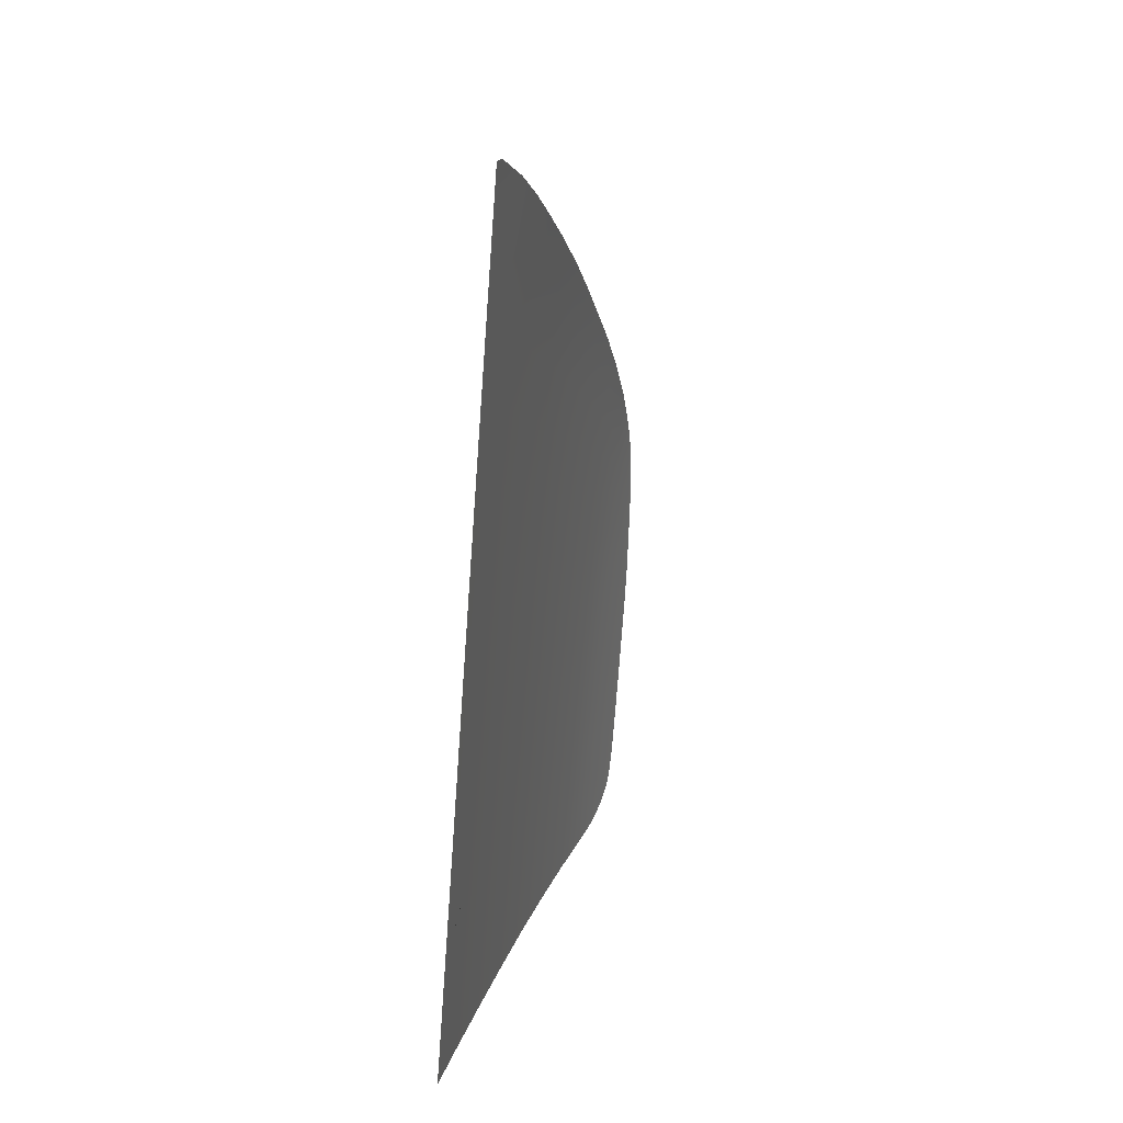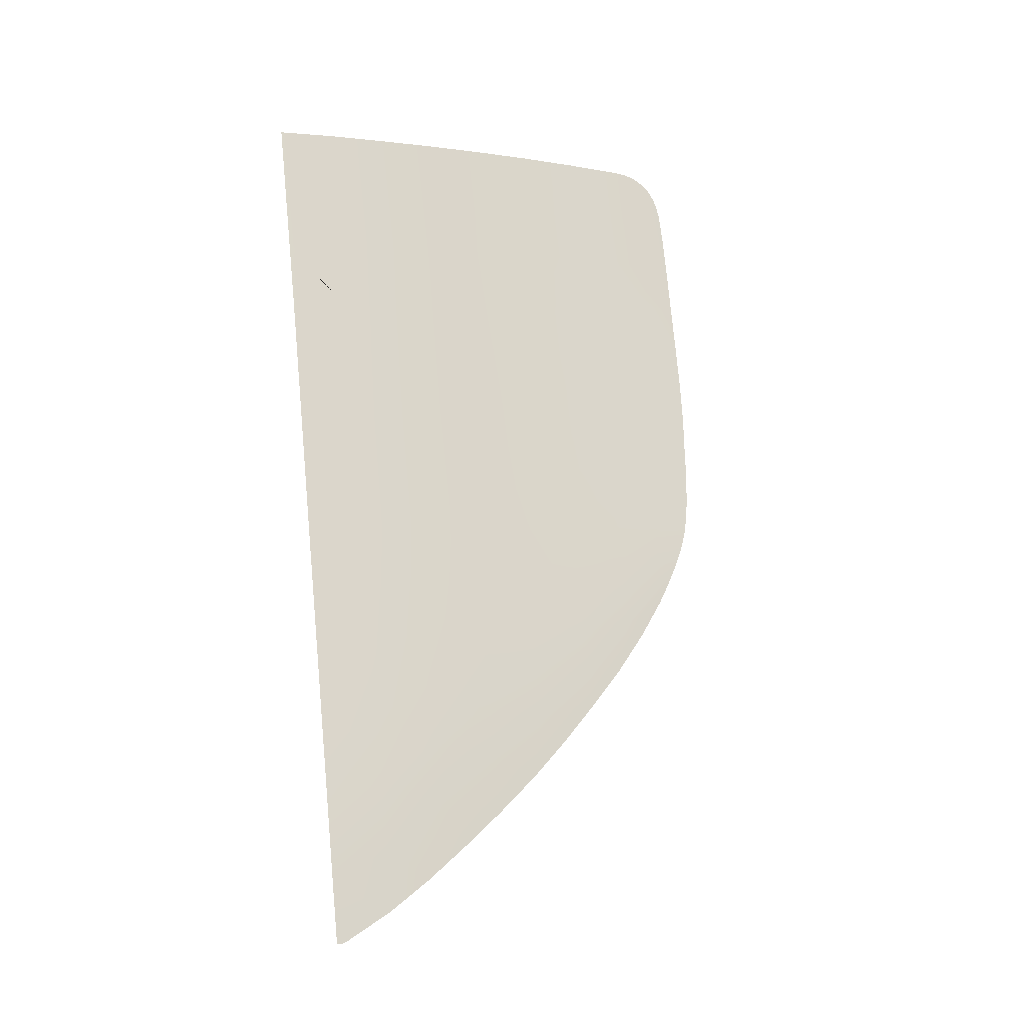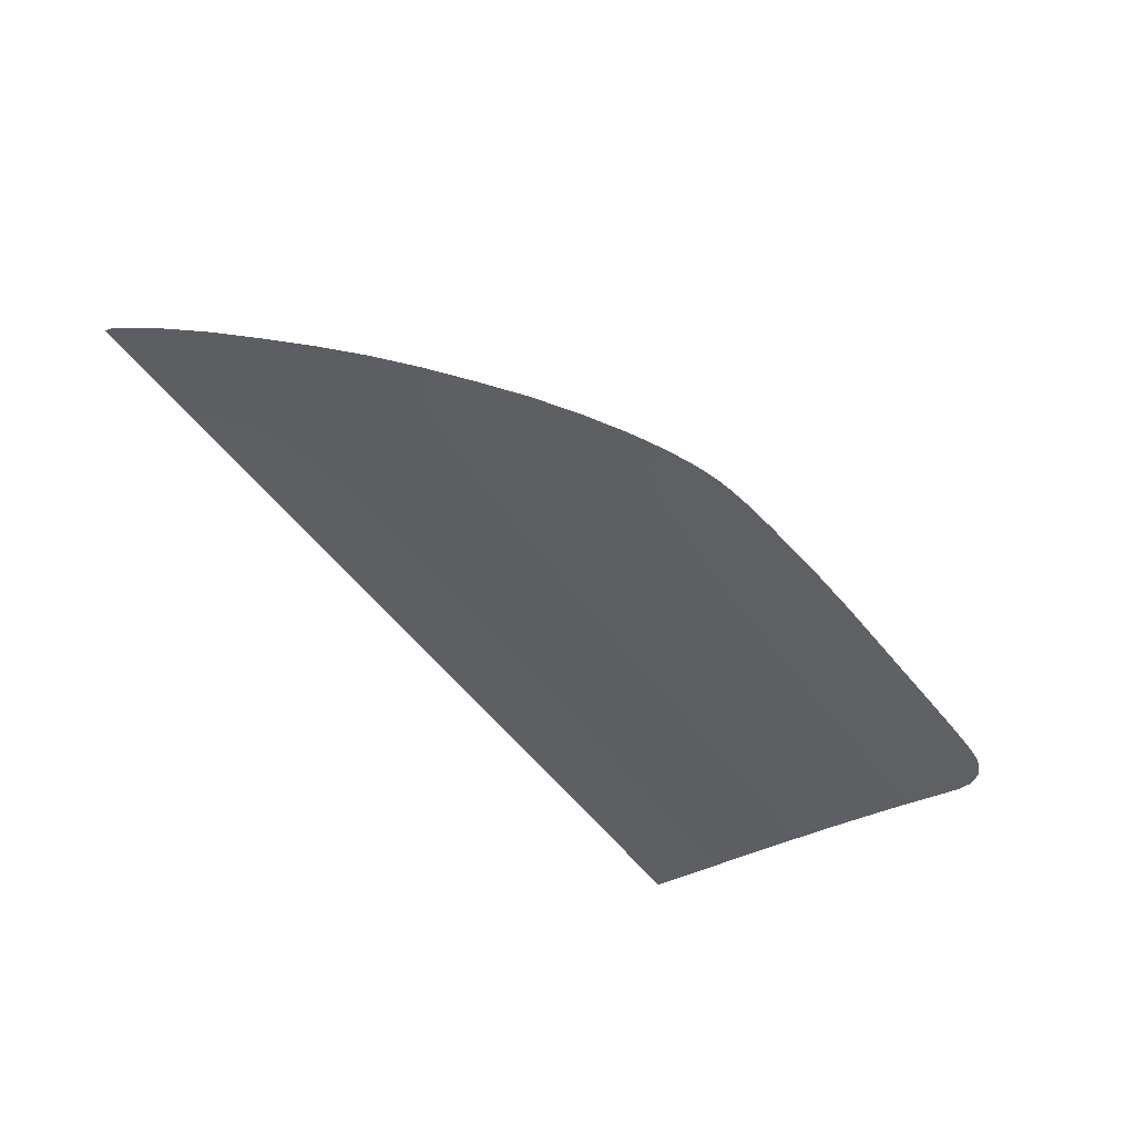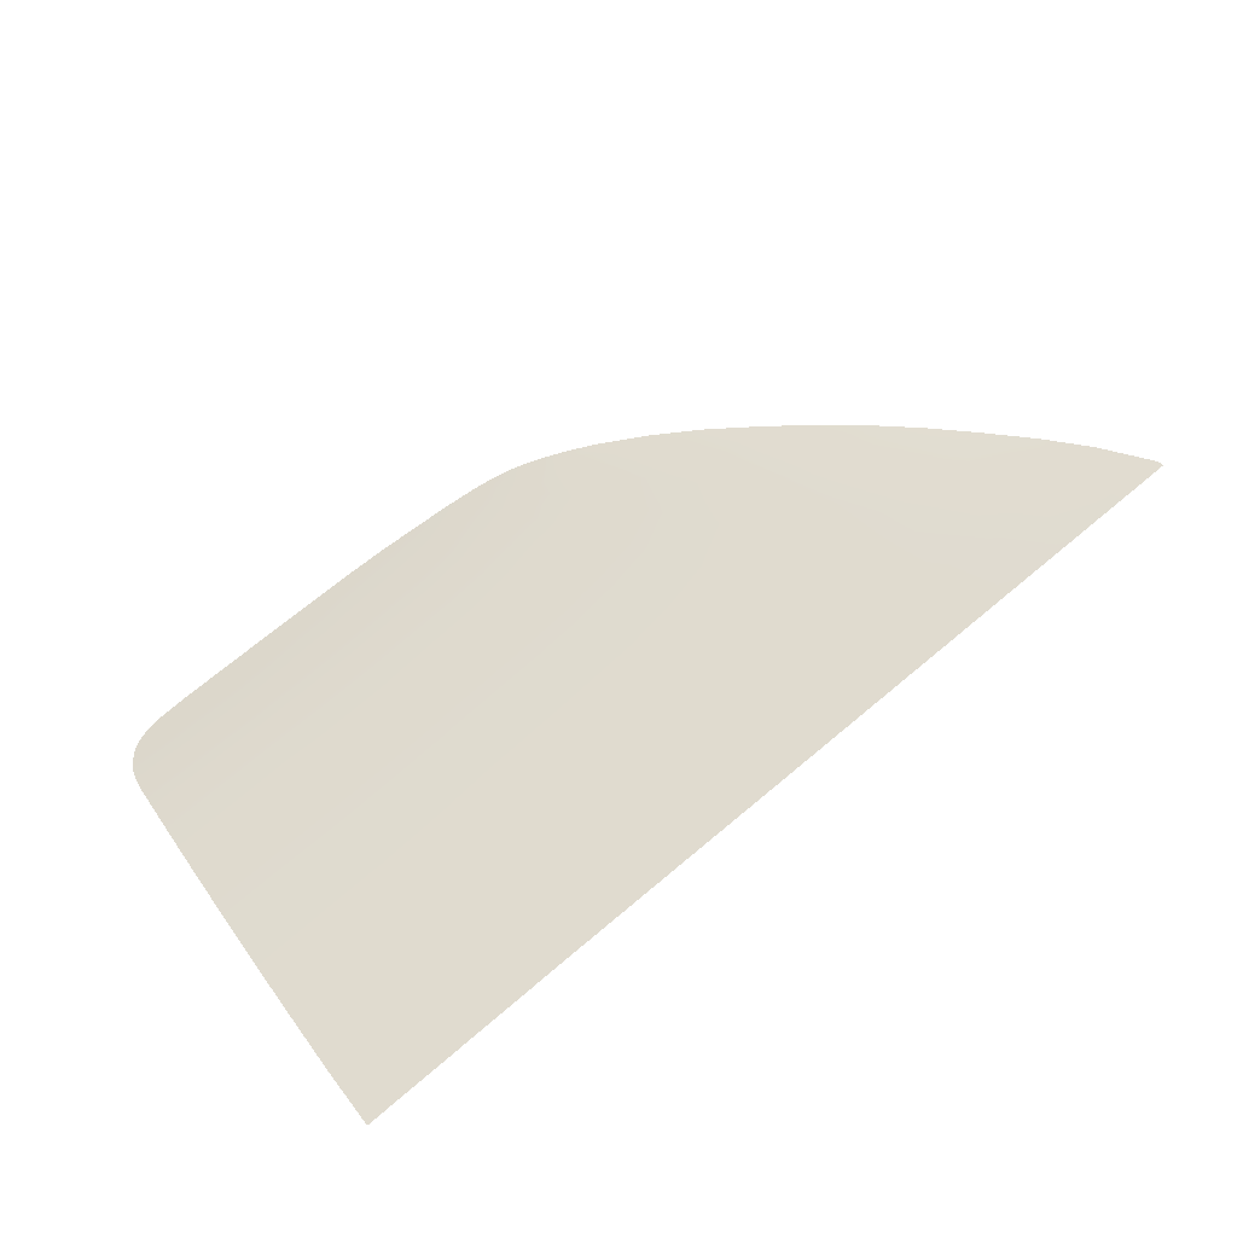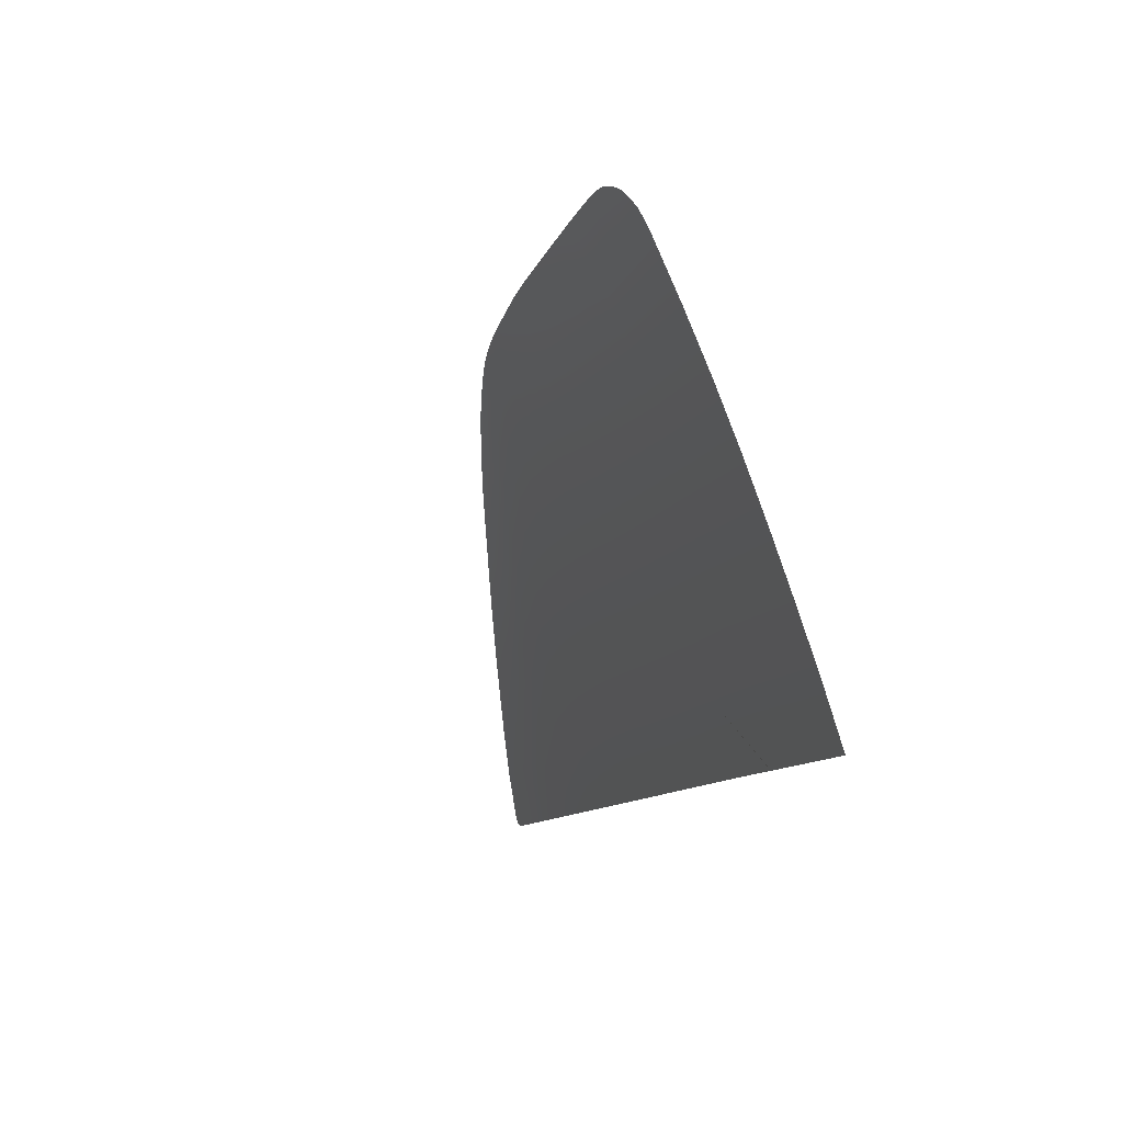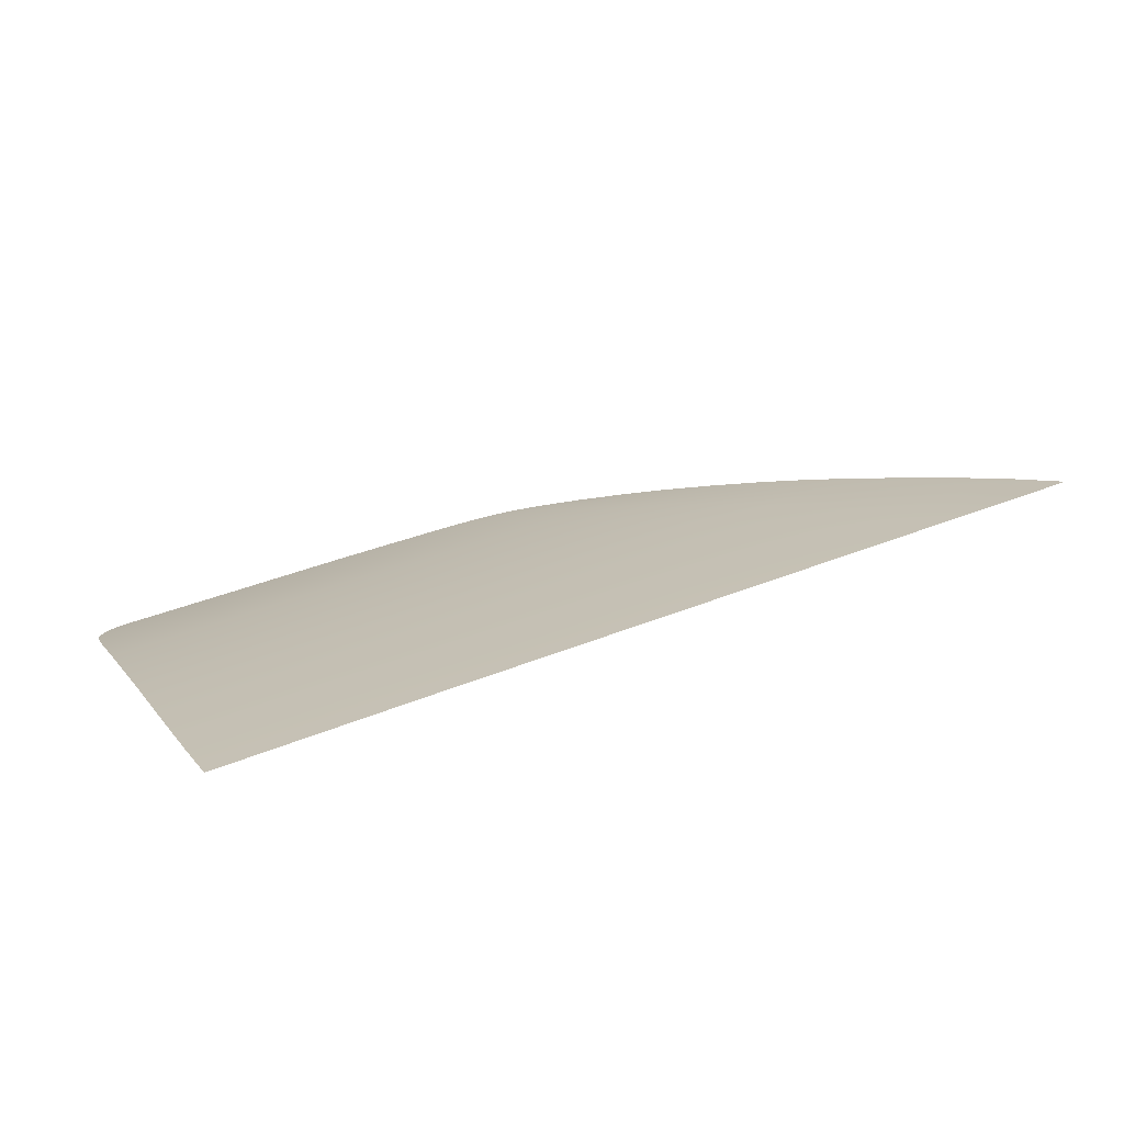
<metadata>
{"format":"obj","ext":"obj","renderer":"f3d","projection":"perspective","resolution":1024,"background":"white","views":[{"elev":-61.4,"azim":85.6,"up":"+Y"},{"elev":72.6,"azim":84.0,"up":"+Z"},{"elev":-57.9,"azim":127.8,"up":"+Z"},{"elev":75.2,"azim":-39.9,"up":"+Z"},{"elev":-10.2,"azim":-106.2,"up":"+Y"},{"elev":36.0,"azim":-28.7,"up":"+Z"}]}
</metadata>
<code>
v  32.62 44.95 71.73
v  32.5 39.42 73.54
v  39.17 44.93 71.73
v  39.28 39.38 73.55
v  38.92 55.8 67.98
v  32.88 55.84 67.97
v  39.03 50.47 69.85
v  32.73 50.43 69.87
v  33.78 71.85 61.6
v  38.97 71.76 61.64
v  35.11 77.03 58.97
v  39.81 76.94 59.02
v  38.79 66.65 63.79
v  33.28 66.66 63.8
v  55.73 61.44 65.85
v  56.66 55.84 67.94
v  61.04 61.49 65.82
v  62.36 55.86 67.93
v  52.85 39.31 73.56
v  52.28 44.89 71.72
v  46.07 39.34 73.56
v  45.72 44.91 71.73
v  95.37 58.15 66.78
v  91.65 61.65 65.49
v  92.49 55.95 67.76
v  87.38 61.7 65.63
v  76.8 44.82 71.7
v  79 39.16 73.56
v  82.76 44.8 71.69
v  85.46 39.12 73.55
v  87.48 55.96 67.82
v  83.09 61.69 65.7
v  74.49 50.66 69.73
v  72.44 55.9 67.9
v  69.04 50.63 69.75
v  67.41 55.88 67.91
v  65.8 71.24 61.91
v  64.94 75.79 59.79
v  62.63 71.32 61.87
v  62.22 76.01 59.66
v  75.05 73.46 60.89
v  75.16 71.08 61.95
v  76.49 72.75 61.16
v  58.9 71.39 61.83
v  58.51 76.34 59.45
v  54.12 71.48 61.78
v  53.85 76.59 59.3
v  104.9 38.99 73.46
v  108.4 33.6 75.24
v  111.4 38.91 73.28
v  114 34.38 74.78
v  114.1 33.97 74.97
v  114.1 33.56 75.24
v  96.73 50.71 69.56
v  98.89 54.58 68.04
v  102.4 50.62 69.39
v  101 44.73 71.57
v  108.6 42.88 71.97
v  25.36 39.46 73.53
v  32.44 34.01 75.23
v  25.27 34.02 75.23
v  25.56 44.97 71.73
v  26.04 55.88 67.96
v  25.78 50.39 69.89
v  26.94 71.98 61.56
v  26.62 66.67 63.8
v  27.92 75.04 60.16
v  27.36 74.14 60.61
v  27.08 73.12 61.06
v  29.71 76.46 59.37
v  28.73 75.94 59.67
v  32.11 76.98 59.01
v  30.78 76.82 59.14
v  73.6 74.08 60.62
v  72.33 71.14 61.95
v  72.12 74.59 60.4
v  82.68 66.59 63.73
v  87.92 64.98 64.22
v  84.03 68.03 63.03
v  77.93 71.02 61.92
v  80.25 70.62 62
v  79.01 71.37 61.71
v  91.94 39.08 73.54
v  94.74 33.69 75.25
v  98.44 39.04 73.52
v  101.6 33.64 75.24
v  88.8 44.78 71.67
v  94.91 44.76 71.64
v  38.82 61.29 65.93
v  33.03 61.26 65.94
v  63.58 50.6 69.77
v  57.61 50.57 69.79
v  91.11 50.71 69.64
v  69.99 61.58 65.78
v  65.52 61.54 65.8
v  26.31 61.25 65.95
v  50.41 61.39 65.87
v  51.02 55.82 67.96
v  66.09 39.23 73.56
v  64.87 44.86 71.72
v  59.47 39.27 73.56
v  58.58 44.87 71.72
v  49.35 71.56 61.73
v  49.19 76.71 59.2
v  51.64 50.54 69.81
v  44.5 76.83 59.11
v  44.15 71.66 61.68
v  44.29 66.64 63.79
v  44.97 55.81 67.97
v  44.61 61.34 65.9
v  45.34 50.5 69.83
v  70.83 44.84 71.71
v  72.54 39.2 73.56
v  85.49 50.71 69.68
v  82.46 55.95 67.85
v  79.94 50.68 69.71
v  77.46 55.93 67.88
v  69.26 71.2 61.93
v  67.08 75.54 59.93
v  68.84 75.3 60.07
v  78.79 61.66 65.73
v  74.45 61.62 65.76
v  70.5 75 60.22
v  63.82 66.62 63.81
v  59.81 66.63 63.8
v  67.82 66.62 63.81
v  71.83 66.61 63.81
v  75.56 66.58 63.81
v  79.12 66.59 63.79
v  105.5 46.84 70.66
v  77.77 72.07 61.43
v  87.88 33.73 75.25
v  80.97 33.77 75.25
v  74.07 33.82 75.25
v  67.17 33.86 75.24
v  60.31 33.91 75.24
v  53.46 33.95 75.24
v  46.45 33.99 75.23
v  39.61 34 75.24
v  39.45 34 75.24
v  54.8 66.63 63.8
v  49.79 66.64 63.8
g U803_3A_285B_R_1_DTaSI_U803_3A_285B_R
f 1 2 3
f 3 2 4
f 5 6 7
f 7 6 8
f 9 10 11
f 11 10 12
f 10 9 13
f 13 9 14
f 15 16 17
f 17 16 18
f 19 20 21
f 21 20 22
f 23 24 25
f 25 24 26
f 27 28 29
f 29 28 30
f 25 26 31
f 31 26 32
f 33 34 35
f 35 34 36
f 37 38 39
f 39 38 40
f 41 42 43
f 44 45 46
f 46 45 47
f 48 49 50
f 50 49 51
f 52 49 53
f 25 54 55
f 55 54 56
f 57 48 58
f 58 48 50
f 2 59 60
f 60 59 61
f 1 62 2
f 2 62 59
f 6 63 8
f 8 63 64
f 9 65 14
f 14 65 66
f 67 68 9
f 65 9 69
f 9 70 71
f 9 72 73
f 42 74 75
f 75 74 76
f 77 78 79
f 80 81 82
f 83 84 85
f 85 84 86
f 87 83 88
f 88 83 85
f 89 90 5
f 5 90 6
f 91 18 92
f 92 18 16
f 31 93 25
f 25 93 54
f 34 94 36
f 36 94 95
f 90 96 6
f 6 96 63
f 9 11 72
f 97 98 15
f 15 98 16
f 99 100 101
f 101 100 102
f 46 47 103
f 103 47 104
f 98 105 16
f 16 105 92
f 106 12 107
f 107 12 10
f 108 107 13
f 13 107 10
f 109 110 5
f 5 110 89
f 111 109 7
f 7 109 5
f 21 22 4
f 4 22 3
f 101 102 19
f 19 102 20
f 110 109 97
f 97 109 98
f 103 104 107
f 107 104 106
f 109 111 98
f 98 111 105
f 100 99 112
f 112 99 113
f 112 113 27
f 27 113 28
f 83 87 30
f 30 87 29
f 114 115 116
f 116 115 117
f 116 117 33
f 33 117 34
f 18 91 36
f 36 91 35
f 118 119 37
f 37 119 38
f 39 40 44
f 44 40 45
f 120 118 75
f 115 121 117
f 117 121 122
f 117 122 34
f 34 122 94
f 17 18 95
f 95 18 36
f 119 118 120
f 121 115 32
f 32 115 31
f 49 48 86
f 86 48 85
f 48 57 85
f 85 57 88
f 115 114 31
f 31 114 93
f 74 42 41
f 120 75 123
f 14 66 90
f 90 66 96
f 95 124 17
f 17 124 125
f 124 95 126
f 126 95 94
f 126 94 127
f 127 94 122
f 127 122 128
f 128 122 121
f 128 121 129
f 129 121 32
f 129 32 77
f 77 32 26
f 77 26 78
f 78 26 24
f 130 56 57
f 57 56 54
f 80 77 81
f 81 77 79
f 25 55 23
f 130 57 58
f 80 131 43
f 80 82 131
f 9 71 67
f 69 9 68
f 9 73 70
f 8 64 1
f 1 64 62
f 3 7 1
f 1 7 8
f 7 3 111
f 111 3 22
f 111 22 105
f 105 22 20
f 105 20 92
f 92 20 102
f 92 102 91
f 91 102 100
f 91 100 35
f 35 100 112
f 35 112 33
f 33 112 27
f 33 27 116
f 116 27 29
f 116 29 114
f 114 29 87
f 114 87 93
f 93 87 88
f 93 88 54
f 54 88 57
f 84 83 132
f 132 83 30
f 132 30 133
f 133 30 28
f 133 28 134
f 134 28 113
f 99 135 113
f 113 135 134
f 135 99 136
f 136 99 101
f 136 101 137
f 137 101 19
f 137 19 138
f 138 19 21
f 4 139 21
f 138 21 140
f 21 139 140
f 139 4 140
f 60 140 2
f 4 2 140
f 141 15 125
f 125 15 17
f 142 97 141
f 141 97 15
f 108 110 142
f 142 110 97
f 110 108 89
f 89 108 13
f 90 89 14
f 14 89 13
f 42 129 80
f 80 129 77
f 129 42 128
f 128 42 75
f 128 75 127
f 127 75 118
f 127 118 126
f 126 118 37
f 126 37 124
f 124 37 39
f 124 39 125
f 125 39 44
f 125 44 141
f 141 44 46
f 141 46 142
f 142 46 103
f 107 108 103
f 103 108 142
f 43 42 80
f 75 76 123
f 52 51 49

</code>
